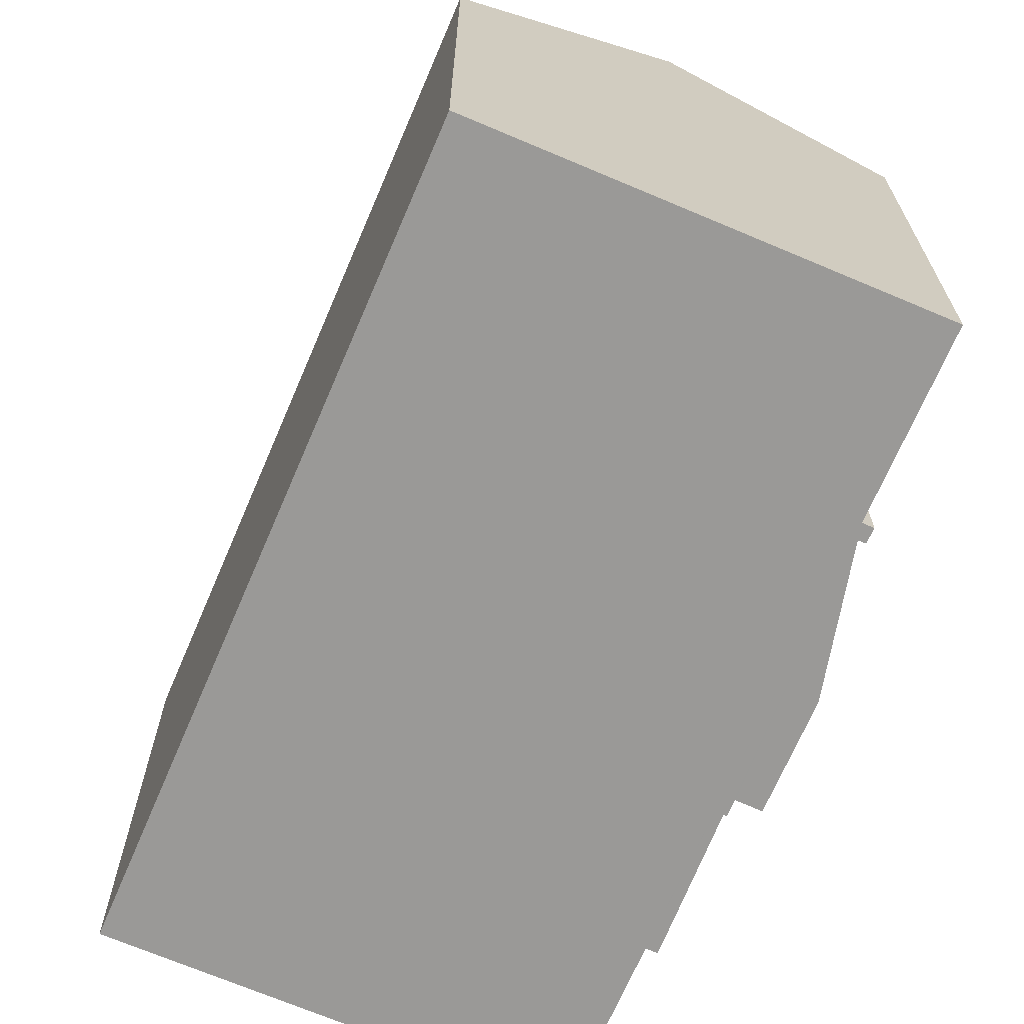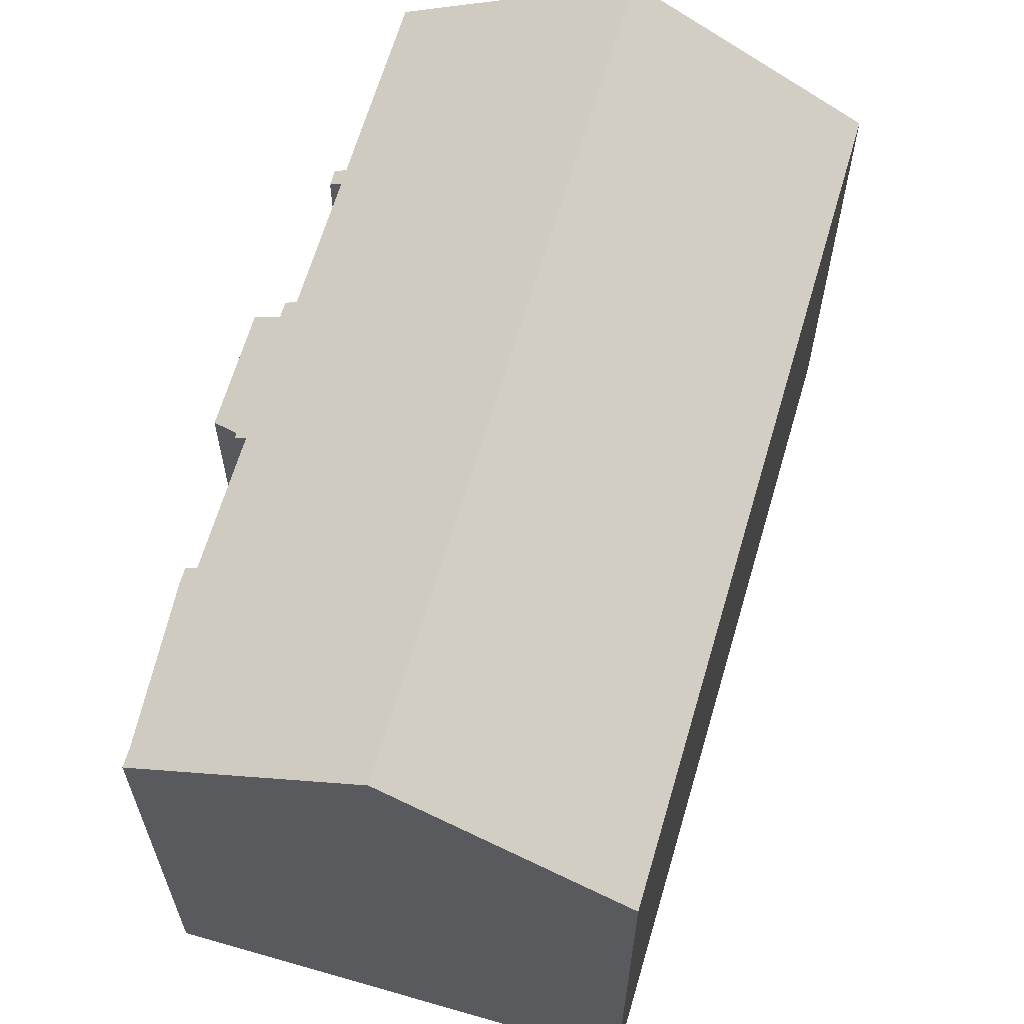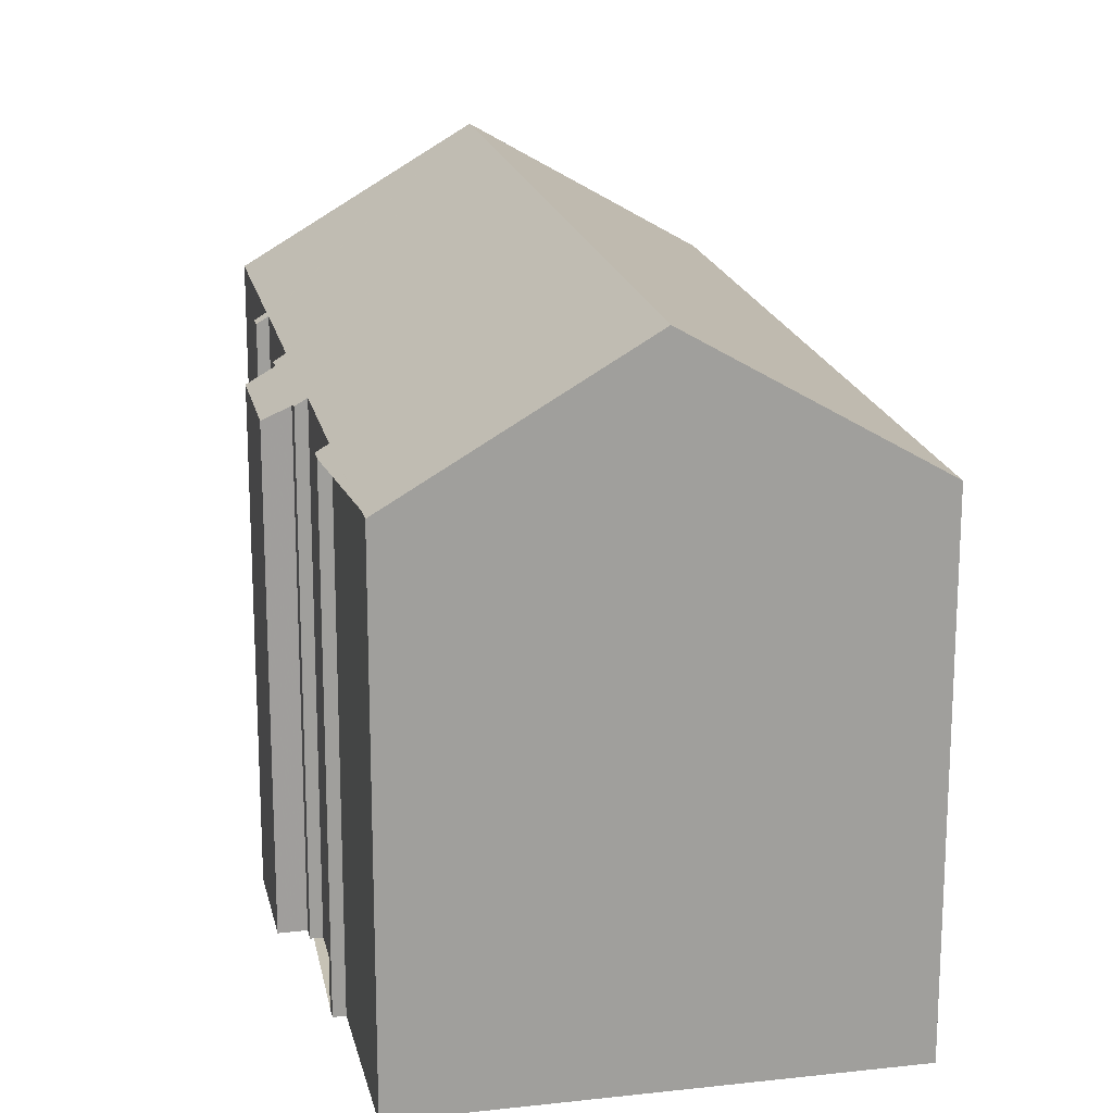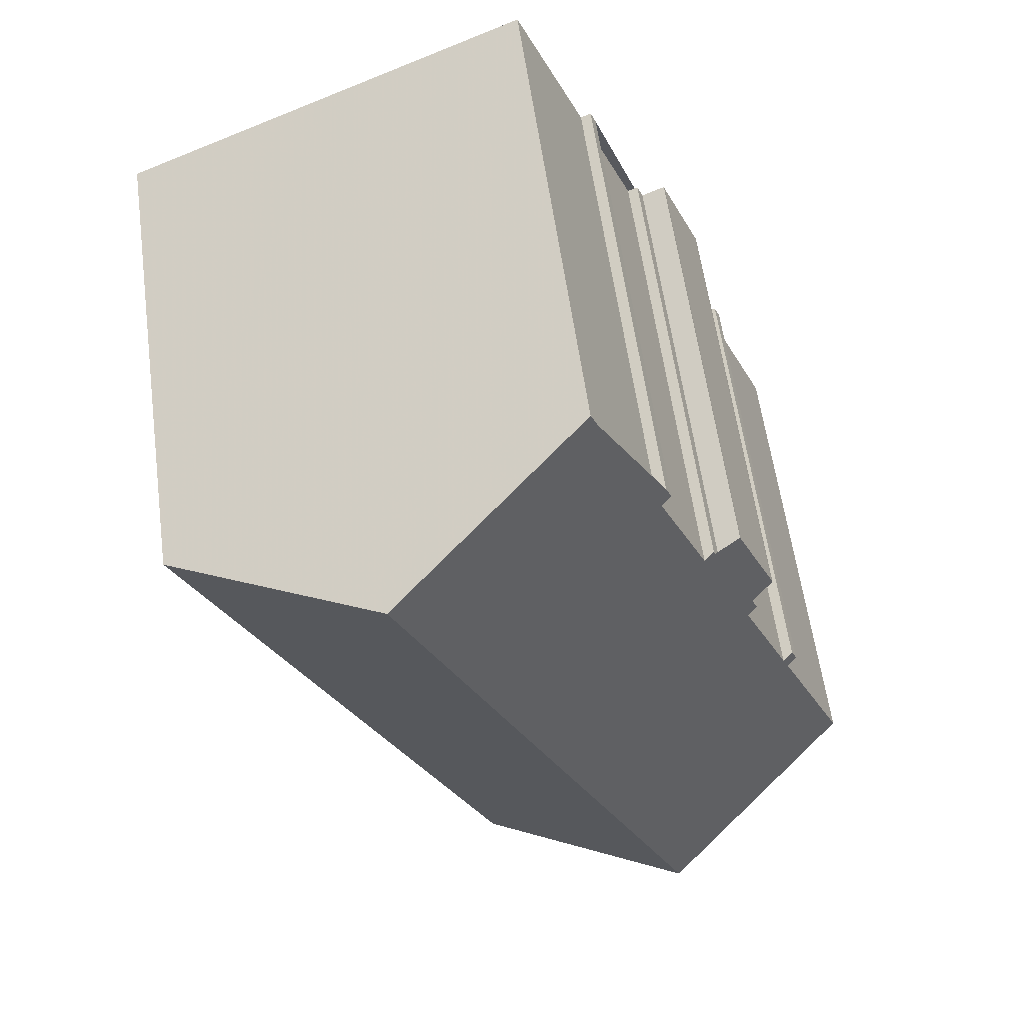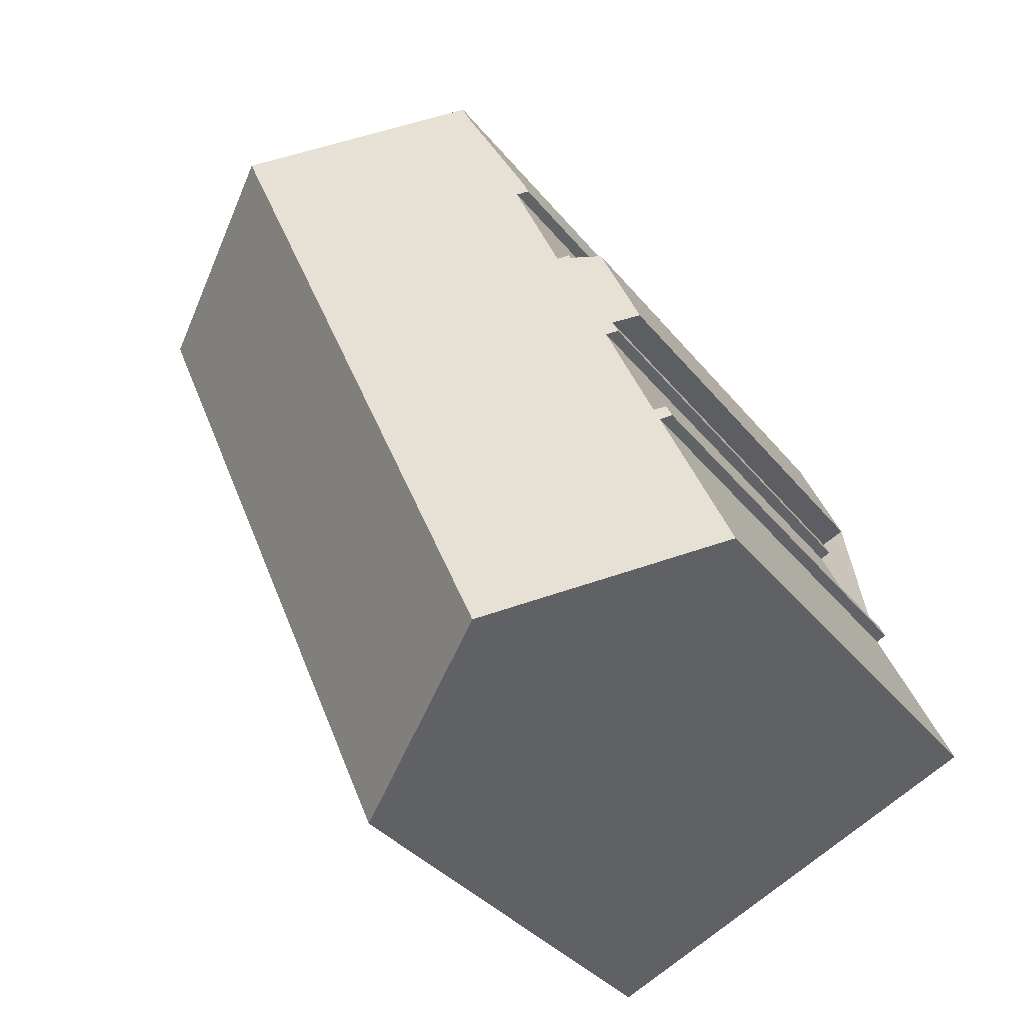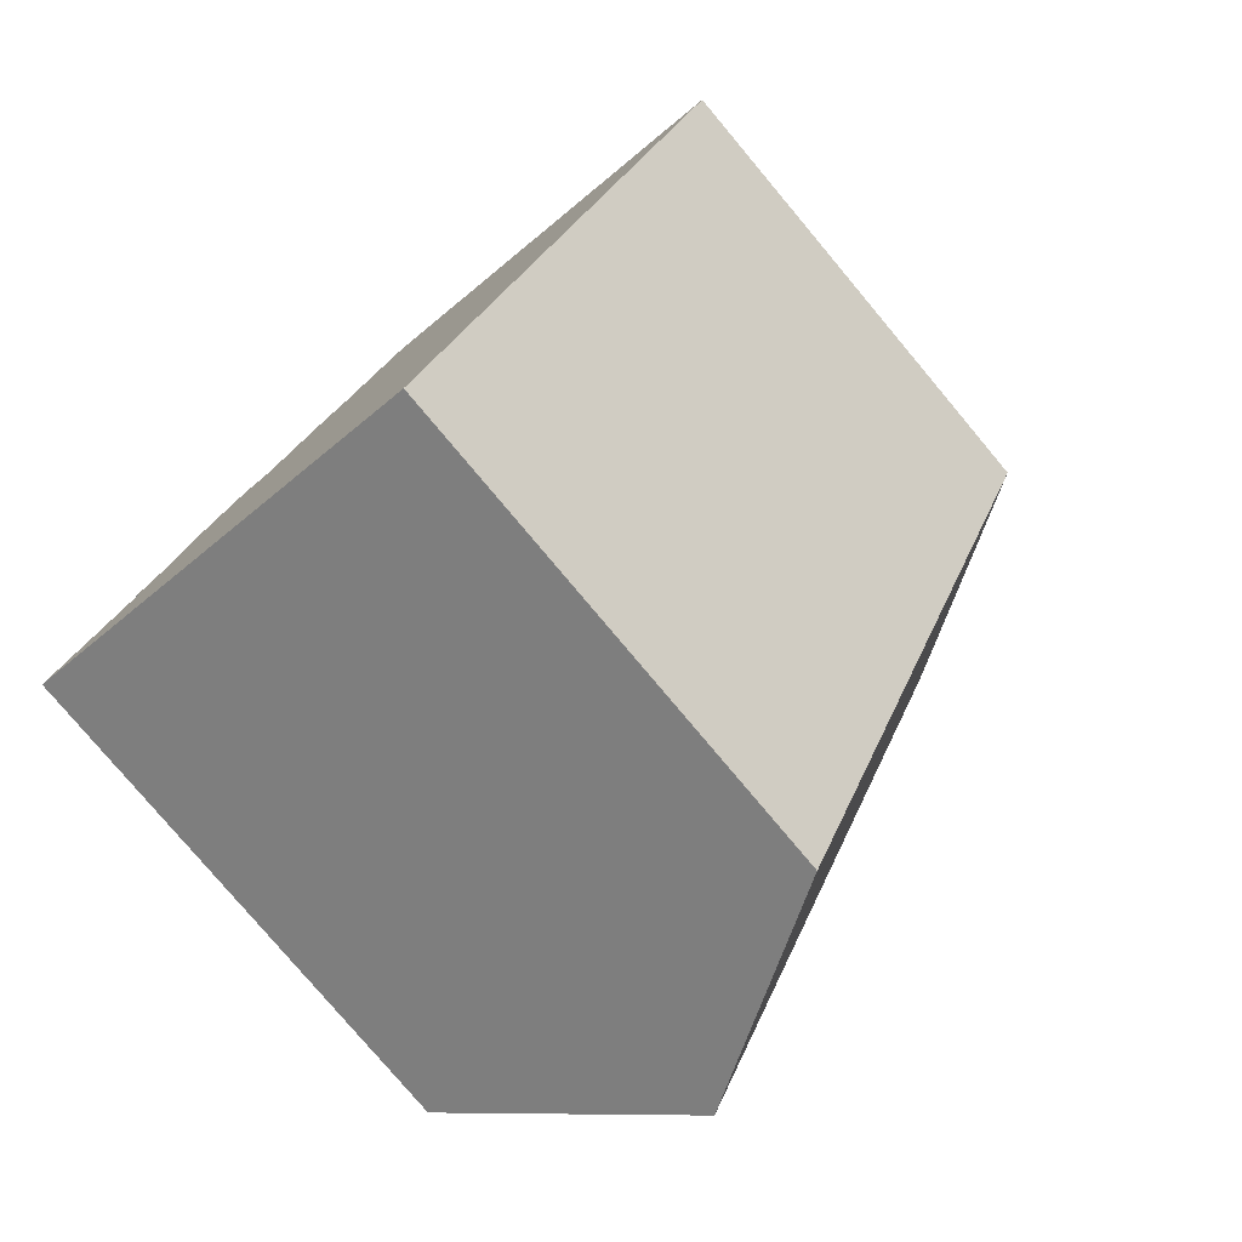
<metadata>
{"format":"obj","ext":"obj","renderer":"f3d","projection":"perspective","resolution":1024,"background":"white","views":[{"elev":-68.9,"azim":0.1,"up":"+Z"},{"elev":64.7,"azim":-140.5,"up":"+Z"},{"elev":18.9,"azim":-168.7,"up":"+Z"},{"elev":59.2,"azim":-7.8,"up":"+Y"},{"elev":-35.7,"azim":33.2,"up":"+Y"},{"elev":-78.7,"azim":-140.0,"up":"+Y"}]}
</metadata>
<code>
v -1492 -1260 9.757
v -1498 -1245 9.759
v -1485 -1253 9.642
v -1485 -1253 9.777
v -1484 -1256 9.777
v -1490 -1242 9.774
v -1488 -1245 9.773
v -1488 -1245 9.637
v -1488 -1245 9.639
v -1488 -1245 9.774
v -1487 -1248 9.779
v -1487 -1248 9.644
v -1487 -1248 9.644
v -1486 -1248 9.333
v -1486 -1248 9.335
v -1486 -1250 9.336
v -1486 -1250 9.338
v -1486 -1250 9.642
v -1486 -1250 9.64
v -1486 -1250 9.775
v -1485 -1253 9.779
v -1485 -1253 9.644
v -1488 -1258 12.39
v -1494 -1243 12.39
v -1498 -1245 9.759
v -1494 -1243 12.39
v -1494 -1243 12.39
v -1488 -1258 12.39
v -1494 -1243 12.39
v -1490 -1242 9.774
v -1490 -1242 9.776
v -1488 -1245 9.774
v -1487 -1248 9.773
v -1486 -1250 9.772
v -1485 -1253 9.771
v -1485 -1253 9.771
v -1490 -1242 9.776
v -1498 -1245 9.799
v -1492 -1260 9.771
v -1498 -1245 9.799
v -1494 -1244 12.39
v -1498 -1246 9.798
v -1498 -1246 9.759
v -1490 -1242 9.776
v -1494 -1244 12.39
v -1490 -1242 9.774
v -1488 -1258 12.39
v -1492 -1260 9.757
v -1492 -1260 9.771
v -1488 -1258 12.39
v -1484 -1256 9.777
v -1492 -1260 9.757
v -1492 -1260 9.757
v -1492 -1260 0
v -1492 -1260 1.776e-15
v -1498 -1245 9.799
v -1498 -1245 9.759
v -1498 -1245 0
v -1498 -1245 0
v -1485 -1253 9.771
v -1485 -1253 9.642
v -1485 -1253 0
v -1485 -1253 0
v -1484 -1256 9.777
v -1485 -1253 9.777
v -1485 -1253 0
v -1484 -1256 0
v -1488 -1258 12.39
v -1484 -1256 9.777
v -1484 -1256 0
v -1488 -1258 0
v -1490 -1242 9.774
v -1490 -1242 9.774
v -1490 -1242 1.776e-15
v -1490 -1242 0
v -1488 -1245 9.637
v -1488 -1245 9.773
v -1488 -1245 0
v -1488 -1245 0
v -1488 -1245 9.639
v -1488 -1245 9.637
v -1488 -1245 0
v -1488 -1245 0
v -1488 -1245 9.774
v -1488 -1245 9.639
v -1488 -1245 0
v -1488 -1245 0
v -1487 -1248 9.779
v -1488 -1245 9.774
v -1488 -1245 1.776e-15
v -1487 -1248 0
v -1487 -1248 9.773
v -1487 -1248 9.779
v -1487 -1248 0
v -1487 -1248 0
v -1487 -1248 9.644
v -1487 -1248 9.644
v -1487 -1248 0
v -1487 -1248 0
v -1486 -1248 9.333
v -1487 -1248 9.644
v -1487 -1248 0
v -1486 -1248 0
v -1486 -1248 9.335
v -1486 -1248 9.333
v -1486 -1248 0
v -1486 -1248 0
v -1486 -1250 9.336
v -1486 -1248 9.335
v -1486 -1248 0
v -1486 -1250 0
v -1486 -1250 9.338
v -1486 -1250 9.336
v -1486 -1250 0
v -1486 -1250 0
v -1486 -1250 9.642
v -1486 -1250 9.338
v -1486 -1250 0
v -1486 -1250 0
v -1486 -1250 9.64
v -1486 -1250 9.642
v -1486 -1250 0
v -1486 -1250 0
v -1486 -1250 9.772
v -1486 -1250 9.64
v -1486 -1250 0
v -1486 -1250 0
v -1485 -1253 9.779
v -1486 -1250 9.775
v -1486 -1250 0
v -1485 -1253 0
v -1485 -1253 9.771
v -1485 -1253 9.779
v -1485 -1253 0
v -1485 -1253 0
v -1485 -1253 9.642
v -1485 -1253 9.644
v -1485 -1253 0
v -1485 -1253 0
v -1492 -1260 9.771
v -1488 -1258 12.39
v -1488 -1258 0
v -1492 -1260 -1.776e-15
v -1498 -1245 9.759
v -1498 -1245 9.759
v -1498 -1245 0
v -1498 -1245 0
v -1490 -1242 9.776
v -1494 -1243 12.39
v -1494 -1243 0
v -1490 -1242 0
v -1490 -1242 9.774
v -1490 -1242 9.774
v -1490 -1242 0
v -1490 -1242 0
v -1488 -1245 9.774
v -1488 -1245 9.774
v -1488 -1245 0
v -1488 -1245 1.776e-15
v -1487 -1248 9.644
v -1487 -1248 9.773
v -1487 -1248 0
v -1487 -1248 0
v -1486 -1250 9.775
v -1486 -1250 9.772
v -1486 -1250 0
v -1486 -1250 0
v -1485 -1253 9.644
v -1485 -1253 9.771
v -1485 -1253 0
v -1485 -1253 0
v -1485 -1253 9.777
v -1485 -1253 9.771
v -1485 -1253 0
v -1485 -1253 0
v -1490 -1242 9.774
v -1490 -1242 9.776
v -1490 -1242 0
v -1490 -1242 1.776e-15
v -1492 -1260 9.757
v -1492 -1260 9.771
v -1492 -1260 -1.776e-15
v -1492 -1260 0
v -1494 -1243 12.39
v -1498 -1245 9.799
v -1498 -1245 0
v -1494 -1243 0
v -1498 -1245 9.759
v -1498 -1246 9.759
v -1498 -1246 0
v -1498 -1245 0
v -1488 -1245 9.773
v -1490 -1242 9.774
v -1490 -1242 0
v -1488 -1245 0
v -1498 -1246 9.759
v -1492 -1260 9.757
v -1492 -1260 1.776e-15
v -1498 -1246 0
v -1484 -1256 9.777
v -1484 -1256 9.777
v -1484 -1256 0
v -1484 -1256 0
v -1485 -1253 0
v -1485 -1253 0
v -1484 -1256 0
v -1492 -1260 0
v -1498 -1245 0
v -1490 -1242 0
v -1488 -1245 0
v -1488 -1245 0
v -1488 -1245 0
v -1488 -1245 0
v -1487 -1248 0
v -1487 -1248 0
v -1487 -1248 0
v -1486 -1248 0
v -1486 -1248 0
v -1486 -1250 0
v -1486 -1250 0
v -1486 -1250 0
v -1486 -1250 0
v -1486 -1250 0
v -1485 -1253 0
v -1485 -1253 0
f 43 25 38 42
f 38 25 2 40
f 45 29 31 44
f 31 29 27 37
f 44 31 30 46
f 33 12 13 14 15 16 17 18 19 34
f 35 22 3 36
f 37 6 30 31
f 42 38 26 41
f 40 24 26 38
f 49 39 1 48
f 51 5 28 50
f 46 7 8 9 32 44
f 47 23 39 49
f 48 43 42 49
f 50 45 44 32 10 11 33 34 20 21 35 36 4 51
f 49 42 41 47
f 53 54 55 52
f 57 58 59 56
f 61 62 63 60
f 65 66 67 64
f 69 70 71 68
f 73 74 75 72
f 77 78 79 76
f 81 82 83 80
f 85 86 87 84
f 89 90 91 88
f 93 94 95 92
f 97 98 99 96
f 101 102 103 100
f 105 106 107 104
f 109 110 111 108
f 113 114 115 112
f 117 118 119 116
f 121 122 123 120
f 125 126 127 124
f 129 130 131 128
f 133 134 135 132
f 137 138 139 136
f 141 142 143 140
f 145 146 147 144
f 149 150 151 148
f 153 154 155 152
f 157 158 159 156
f 161 162 163 160
f 165 166 167 164
f 169 170 171 168
f 173 174 175 172
f 177 178 179 176
f 181 182 183 180
f 185 186 187 184
f 189 190 191 188
f 193 194 195 192
f 197 198 199 196
f 201 202 203 200
f 205 206 207 208 209 210 211 212 213 214 215 216 217 218 219 220 221 222 223 224 225 204

</code>
